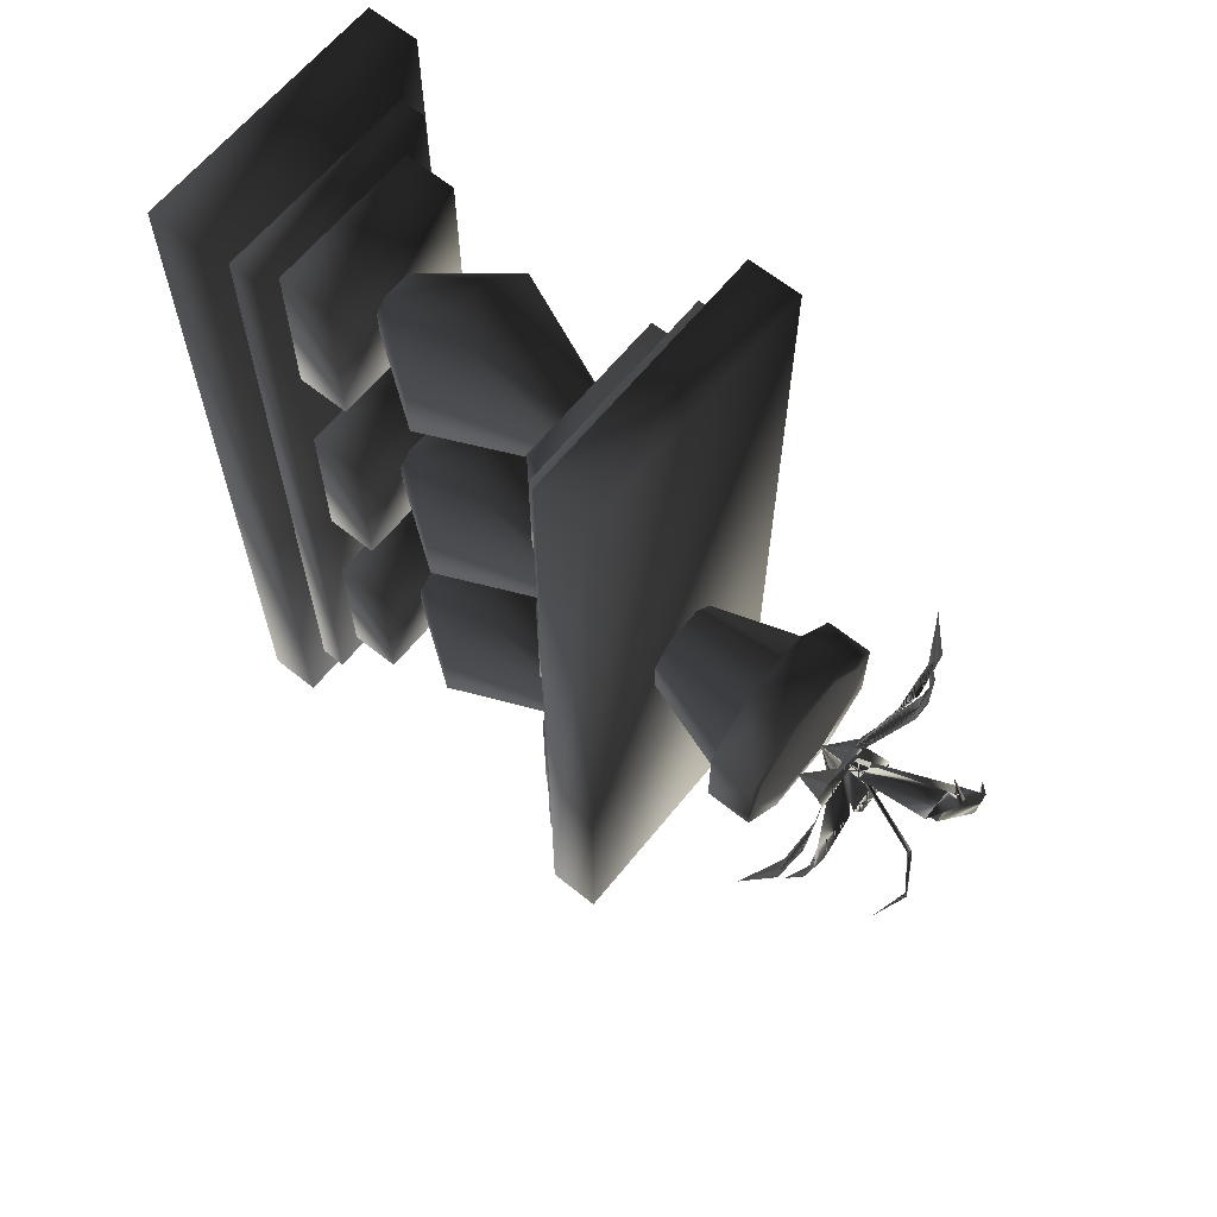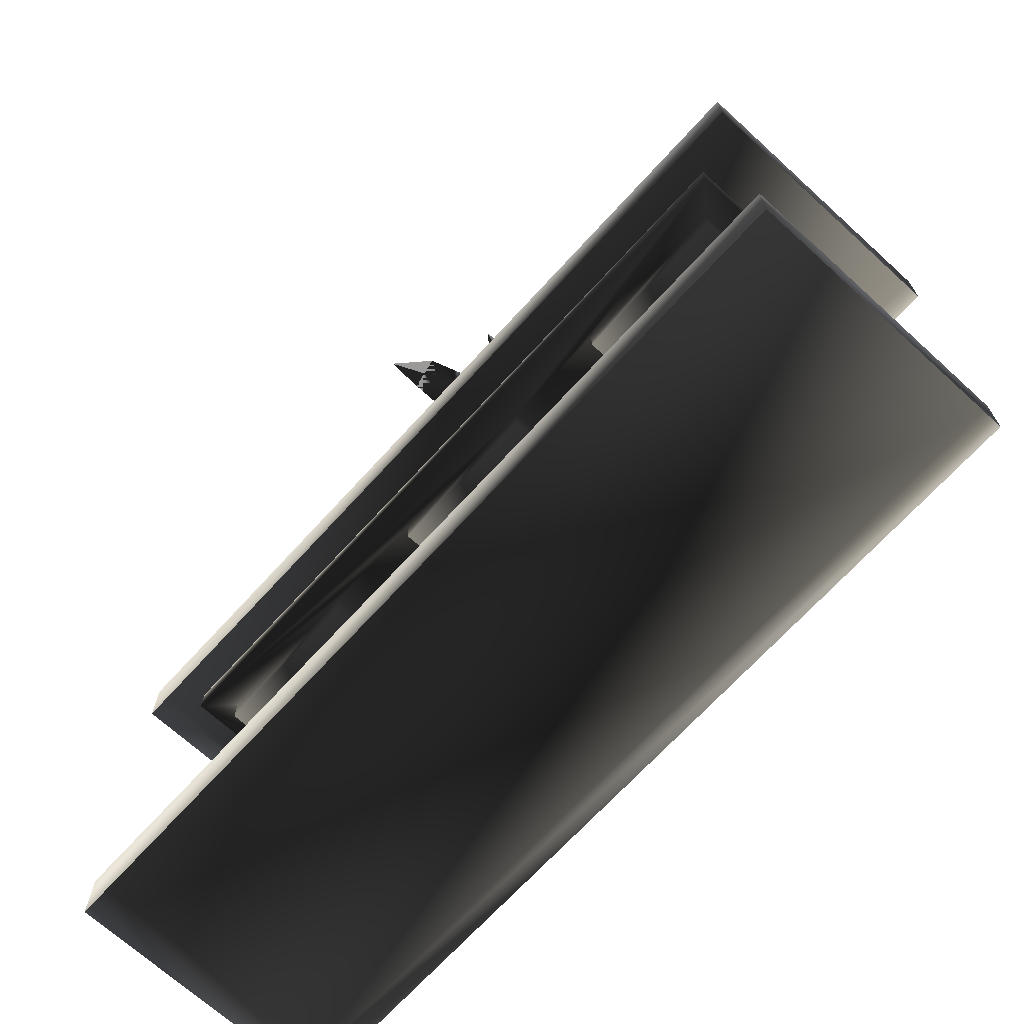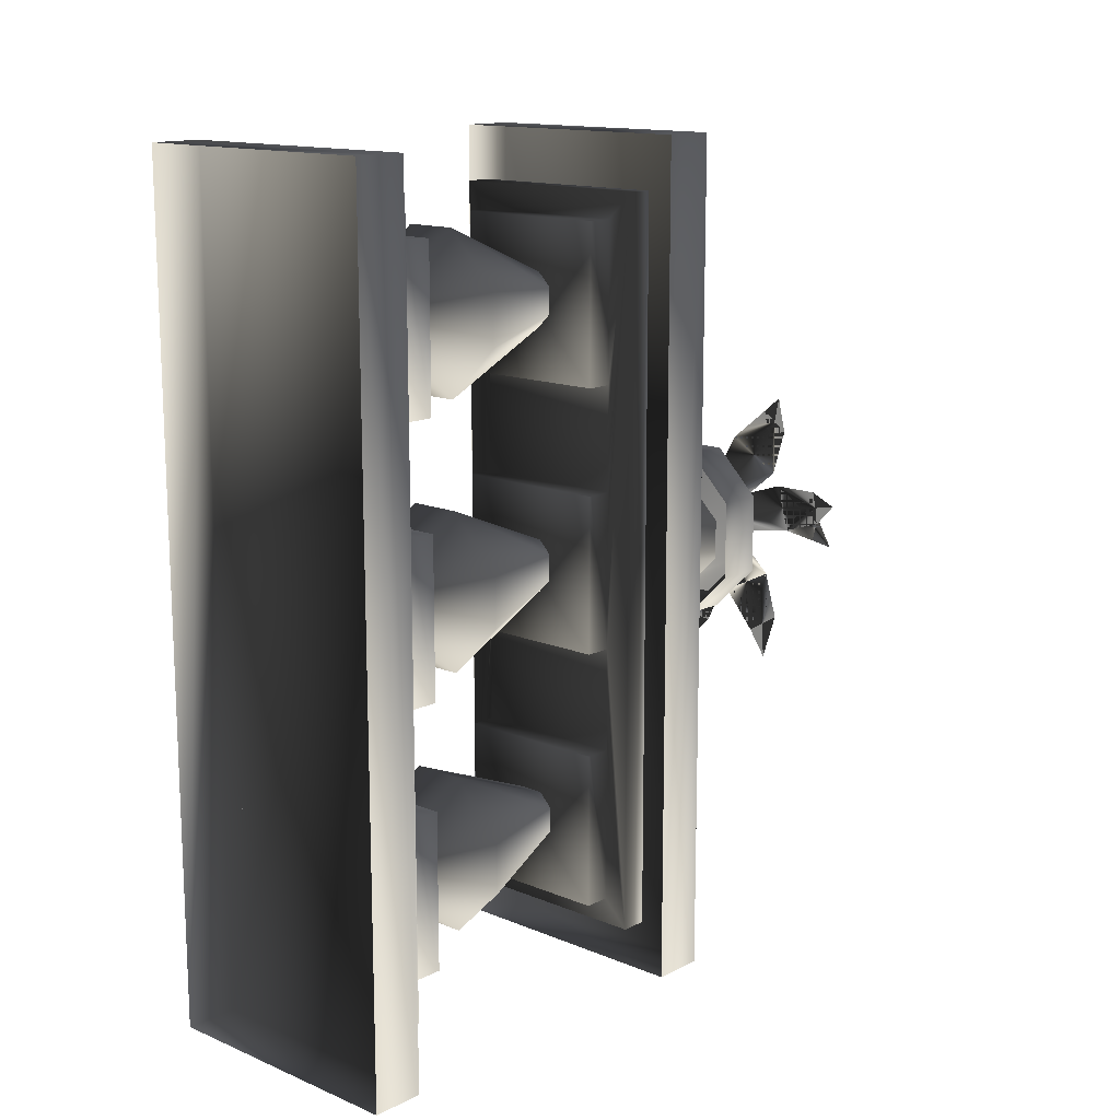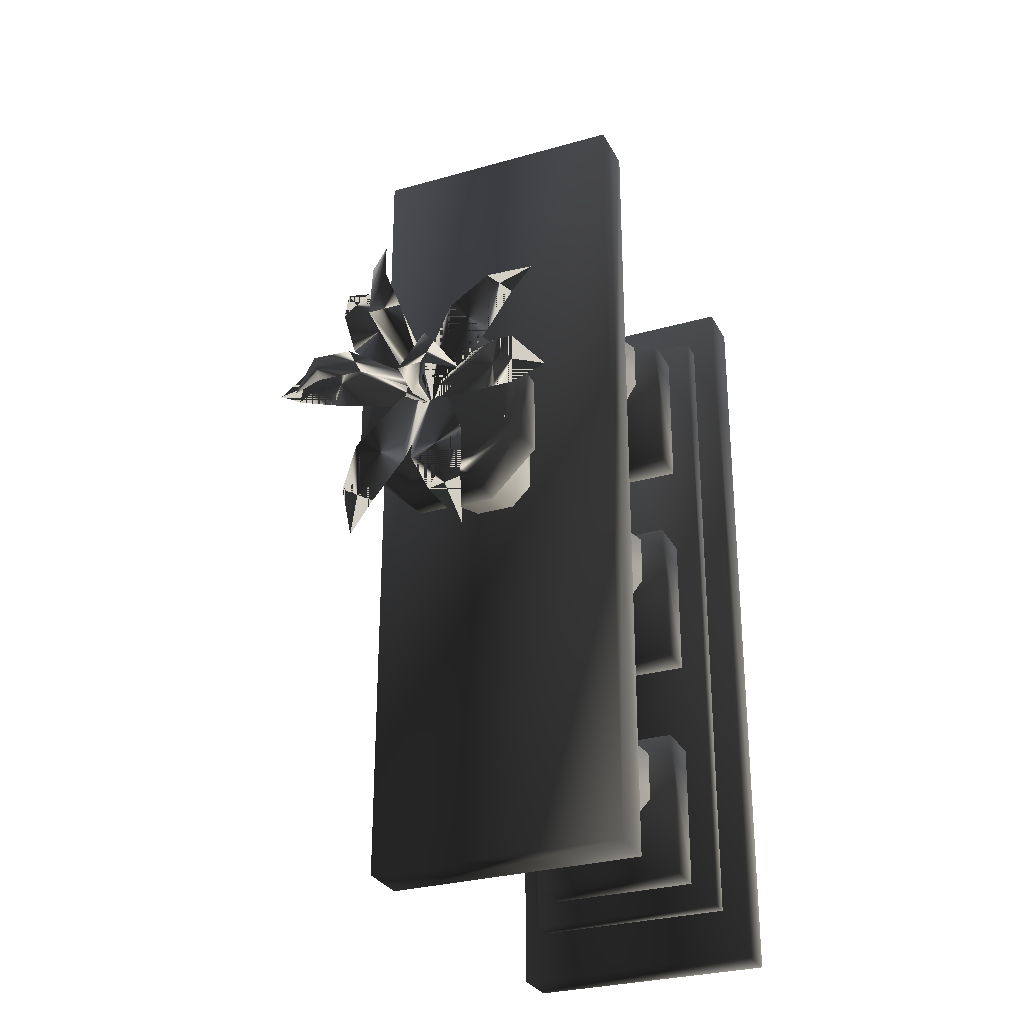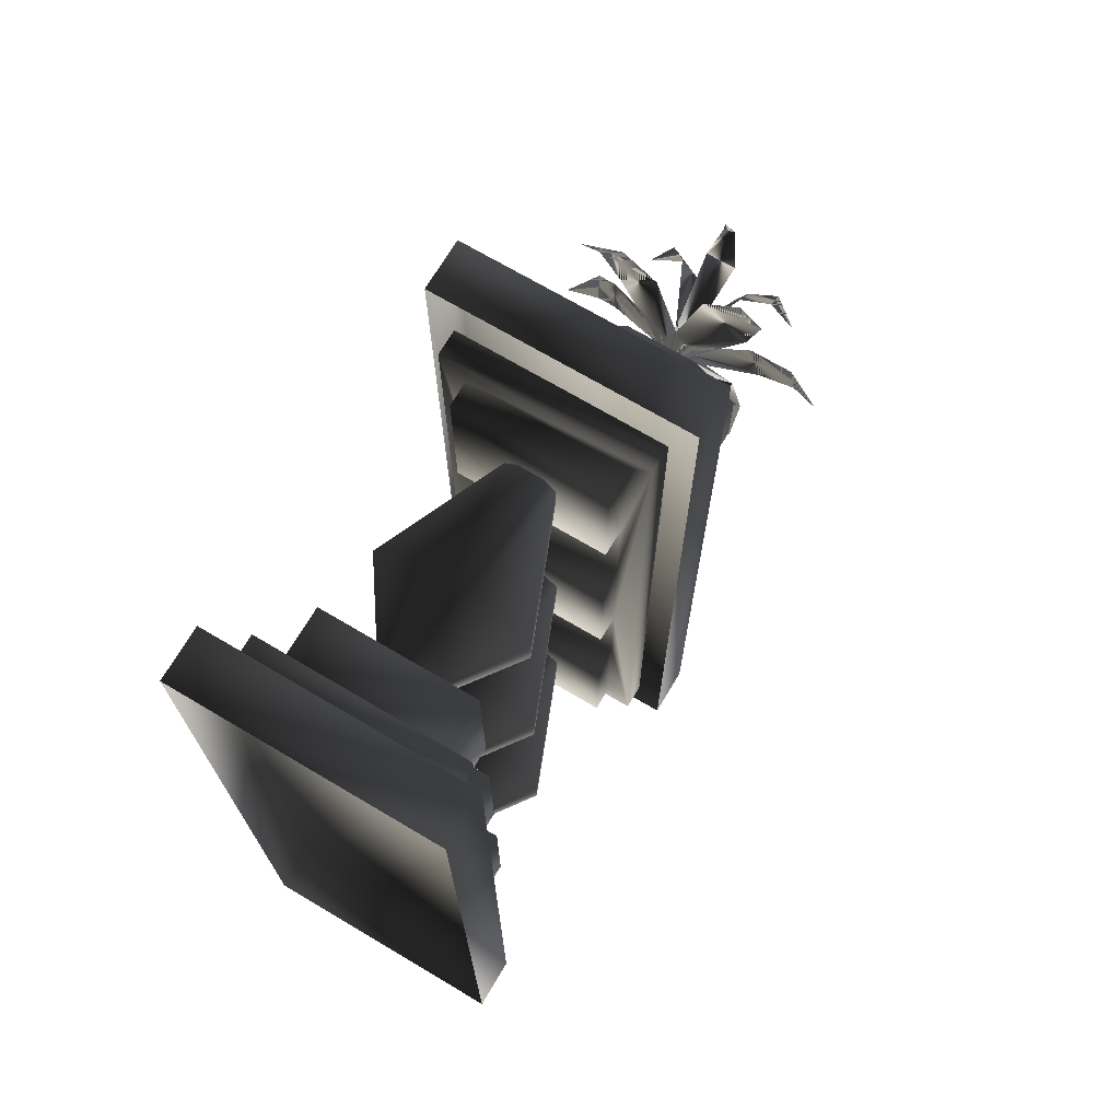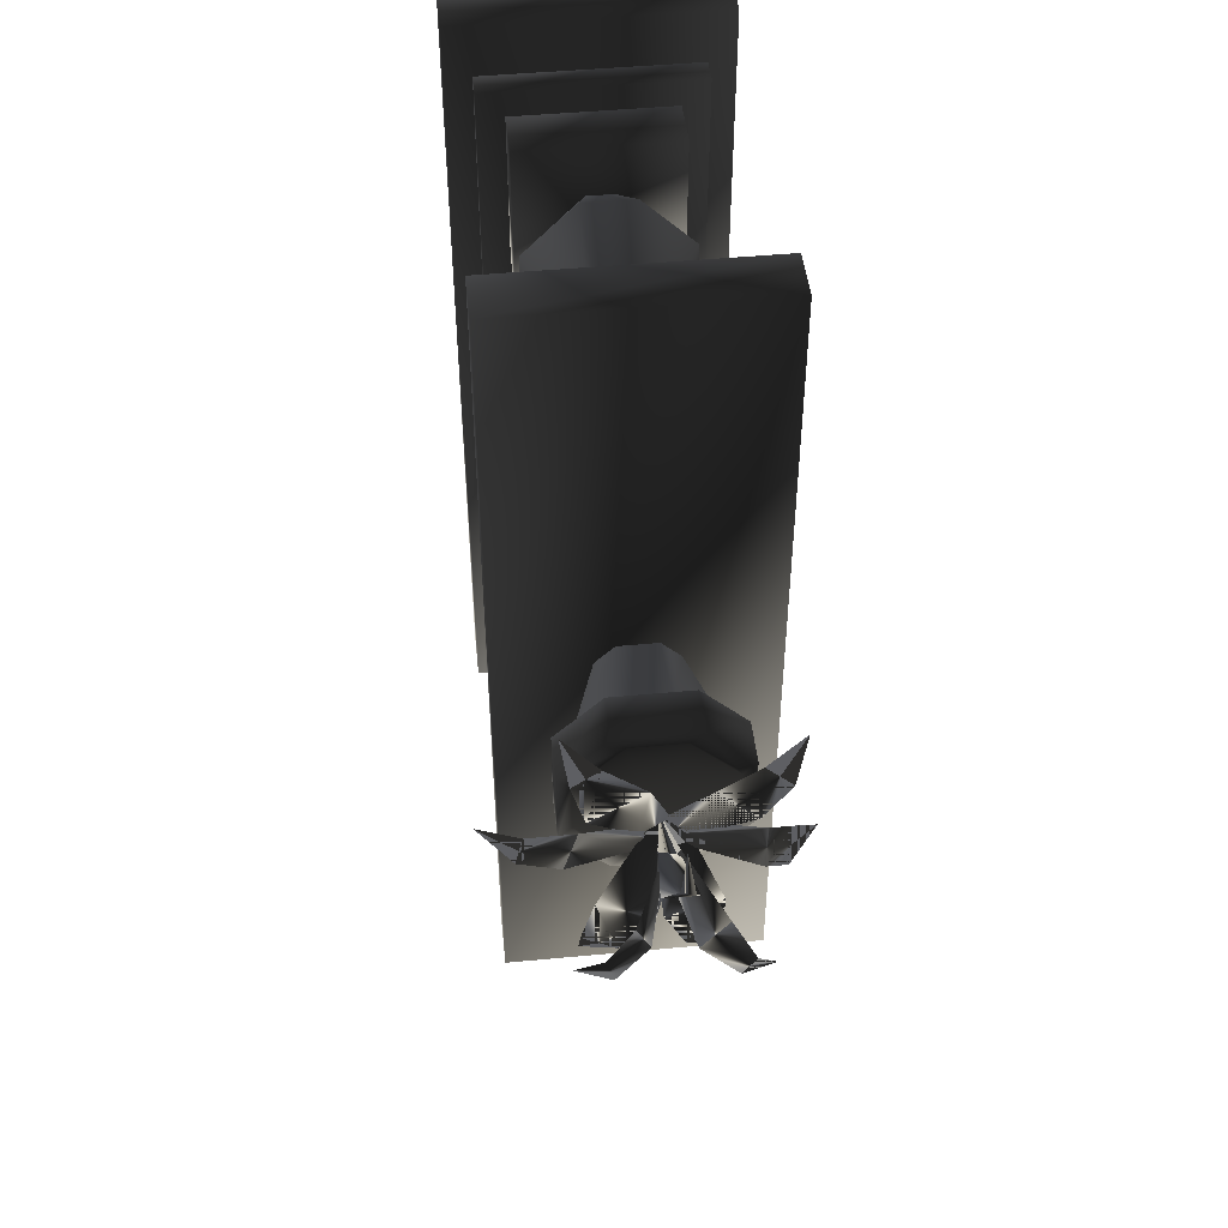
<metadata>
{"format":"obj","ext":"obj","renderer":"f3d","projection":"perspective","resolution":1024,"background":"white","views":[{"elev":64.0,"azim":129.0,"up":"+Z"},{"elev":-69.3,"azim":137.6,"up":"+Y"},{"elev":14.0,"azim":42.4,"up":"+Z"},{"elev":-29.1,"azim":-157.0,"up":"+Z"},{"elev":70.9,"azim":30.6,"up":"+Z"},{"elev":46.8,"azim":173.9,"up":"+Z"}]}
</metadata>
<code>
o 983
v -42 20 36
v -46 20 36
v -48 32 28
v -40 32 28
v -40 20 38
v -32 32 36
v -40 20 42
v -32 32 44
v -42 20 44
v -40 32 52
v -46 20 44
v -48 32 52
v -48 20 42
v -56 32 44
v -48 20 38
v -56 32 36
v -48 52 38
v -46 52 36
v -42 52 36
v -40 52 38
v -40 52 42
v -42 52 44
v -46 52 44
v -48 52 42
v -42 20 -4
v -46 20 -4
v -48 32 -12
v -40 32 -12
v -40 20 -2
v -32 32 -4
v -40 20 2
v -32 32 4
v -42 20 4
v -40 32 12
v -46 20 4
v -48 32 12
v -48 20 2
v -56 32 4
v -48 20 -2
v -56 32 -4
v -48 52 -2
v -46 52 -4
v -42 52 -4
v -40 52 -2
v -40 52 2
v -42 52 4
v -46 52 4
v -48 52 2
v -42 20 -44
v -46 20 -44
v -48 32 -52
v -40 32 -52
v -40 20 -42
v -32 32 -44
v -40 20 -38
v -32 32 -36
v -42 20 -36
v -40 32 -28
v -46 20 -36
v -48 32 -28
v -48 20 -38
v -56 32 -36
v -48 20 -42
v -56 32 -44
v -48 52 -42
v -46 52 -44
v -42 52 -44
v -40 52 -42
v -40 52 -38
v -42 52 -36
v -46 52 -36
v -48 52 -38
v -56 12 28
v -56 12 52
v -56 20 52
v -56 20 28
v -32 12 28
v -32 20 28
v -32 12 52
v -32 20 52
v -56 12 -12
v -56 12 12
v -56 20 12
v -56 20 -12
v -32 12 -12
v -32 20 -12
v -32 12 12
v -32 20 12
v -56 12 -52
v -56 12 -28
v -56 20 -28
v -56 20 -52
v -32 12 -52
v -32 20 -52
v -32 12 -28
v -32 20 -28
v -60 8 -56
v -60 8 56
v -60 12 56
v -60 12 -56
v -28 8 -56
v -28 12 -56
v -28 8 56
v -28 12 56
v -64 0 -64
v -64 0 64
v -64 8 64
v -64 8 -64
v -24 0 -64
v -24 8 -64
v -24 0 64
v -24 8 64
v -24 68 64
v -24 60 64
v -24 60 -64
v -24 68 -64
v -64 68 64
v -64 60 64
v -64 68 -64
v -64 60 -64
v -56 56 -12
v -56 56 -28
v -32 56 -28
v -32 56 -12
v -32 52 -12
v -56 52 -12
v -56 56 12
v -60 56 -56
v -56 56 -52
v -56 52 -52
v -56 52 -28
v -32 52 -28
v -32 56 -52
v -28 56 -56
v -28 56 56
v -32 56 12
v -32 52 12
v -56 52 12
v -56 56 28
v -60 56 56
v -60 60 56
v -60 60 -56
v -32 52 -52
v -32 56 28
v -32 52 28
v -56 52 28
v -56 56 52
v -28 60 56
v -32 56 52
v -32 52 52
v -56 52 52
v -28 60 -56
v -60 99 12
v -56 99 16
v -50 99 12
v -56 99 6
v -62 96 18
v -44 96 4
v -48 96 0
v -44 92 0
v -46 113 10
v -44 113 11
v -42 110 6
v -47 110 6
v -45 111 16
v -43 99 1
v -46 99 0
v -60 99 -4
v -60 99 4
v -57 99 4
v -57 99 -4
v -64 96 0
v -47 96 3
v -47 96 -2
v -33 99 -16
v -38 99 -19
v -43 99 -13
v -35 99 -9
v -33 96 -22
v -46 96 -3
v -41 96 0
v -36 99 18
v -32 99 15
v -34 99 8
v -42 99 13
v -31 96 21
v -41 96 1
v -45 96 4
v -52 113 -7
v -54 113 -4
v -51 110 0
v -47 110 -5
v -57 111 -8
v -46 99 1
v -44 99 -2
v -47 99 -19
v -52 99 -18
v -52 99 -10
v -44 99 -13
v -51 96 -24
v -48 96 -1
v -43 96 -3
v -35 113 -2
v -36 113 -6
v -41 110 -4
v -39 110 0
v -31 111 -6
v -44 99 -1
v -44 99 1
v -26 99 6
v -25 99 1
v -31 99 -1
v -33 99 6
v -20 96 5
v -41 96 -2
v -42 96 3
v -50 83 13
v -38 83 13
v -38 90 13
v -50 90 13
v -57 83 6
v -57 90 6
v -57 90 -6
v -57 83 -6
v -50 83 -13
v -50 90 -13
v -38 83 -13
v -38 90 -13
v -31 83 -6
v -31 90 -6
v -31 90 6
v -31 83 6
v -40 90 11
v -48 90 11
v -55 90 4
v -55 90 -4
v -48 90 -11
v -40 90 -11
v -33 90 -4
v -33 90 4
v -44 92 -1
v -47 68 6
v -41 68 6
v -41 83 11
v -47 83 11
v -50 68 3
v -55 83 3
v -55 83 -3
v -50 68 -3
v -47 68 -6
v -47 83 -11
v -41 68 -6
v -41 83 -11
v -38 68 -3
v -33 83 -3
v -33 83 3
v -38 68 3
f 1 2 3
f 1 3 4
f 1 4 5
f 5 4 6
f 5 6 7
f 7 6 8
f 7 8 9
f 9 8 10
f 9 10 11
f 11 10 12
f 11 12 13
f 13 12 14
f 13 14 15
f 15 14 16
f 15 16 2
f 2 16 3
f 3 16 17
f 3 17 18
f 3 18 4
f 4 18 19
f 4 19 6
f 6 19 20
f 6 20 8
f 8 20 21
f 8 21 10
f 10 21 22
f 10 22 12
f 12 22 23
f 12 23 14
f 14 23 24
f 14 24 16
f 16 24 17
f 25 26 27
f 25 27 28
f 25 28 29
f 29 28 30
f 29 30 31
f 31 30 32
f 31 32 33
f 33 32 34
f 33 34 35
f 35 34 36
f 35 36 37
f 37 36 38
f 37 38 39
f 39 38 40
f 39 40 26
f 26 40 27
f 27 40 41
f 27 41 42
f 27 42 28
f 28 42 43
f 28 43 30
f 30 43 44
f 30 44 32
f 32 44 45
f 32 45 34
f 34 45 46
f 34 46 36
f 36 46 47
f 36 47 38
f 38 47 48
f 38 48 40
f 40 48 41
f 49 50 51
f 49 51 52
f 49 52 53
f 53 52 54
f 53 54 55
f 55 54 56
f 55 56 57
f 57 56 58
f 57 58 59
f 59 58 60
f 59 60 61
f 61 60 62
f 61 62 63
f 63 62 64
f 63 64 50
f 50 64 51
f 51 64 65
f 51 65 66
f 51 66 52
f 52 66 67
f 52 67 54
f 54 67 68
f 54 68 56
f 56 68 69
f 56 69 58
f 58 69 70
f 58 70 60
f 60 70 71
f 60 71 62
f 62 71 72
f 62 72 64
f 64 72 65
f 73 74 75
f 73 75 76
f 73 76 77
f 77 76 78
f 77 78 79
f 79 78 80
f 79 80 74
f 74 80 75
f 75 80 76
f 76 80 78
f 81 82 83
f 81 83 84
f 81 84 85
f 85 84 86
f 85 86 87
f 87 86 88
f 87 88 82
f 82 88 83
f 83 88 84
f 84 88 86
f 89 90 91
f 89 91 92
f 89 92 93
f 93 92 94
f 93 94 95
f 95 94 96
f 95 96 90
f 90 96 91
f 91 96 92
f 92 96 94
f 97 98 99
f 97 99 100
f 97 100 101
f 101 100 102
f 101 102 103
f 103 102 104
f 103 104 98
f 98 104 99
f 99 104 100
f 100 104 102
f 105 106 107
f 105 107 108
f 105 108 109
f 109 108 110
f 109 110 111
f 111 110 112
f 111 112 106
f 106 112 107
f 107 112 108
f 108 112 110
f 113 114 115
f 113 115 116
f 113 116 117
f 113 117 118
f 113 118 114
f 117 116 119
f 117 119 118
f 118 119 120
f 120 119 115
f 115 119 116
f 121 122 123
f 121 123 124
f 121 124 125
f 121 125 126
f 121 126 127
f 121 127 128
f 121 128 122
f 122 128 129
f 122 129 130
f 122 130 131
f 122 131 123
f 123 131 132
f 123 132 133
f 123 133 134
f 123 134 124
f 124 134 135
f 124 135 136
f 124 136 137
f 124 137 125
f 125 137 138
f 125 138 126
f 126 138 127
f 127 138 136
f 127 136 139
f 127 139 140
f 127 140 128
f 128 140 141
f 128 141 142
f 128 142 134
f 128 134 133
f 128 133 129
f 129 133 143
f 129 143 130
f 130 143 131
f 131 143 132
f 132 143 133
f 139 136 144
f 139 144 145
f 139 145 146
f 139 146 147
f 139 147 140
f 140 147 135
f 140 135 148
f 140 148 141
f 135 144 136
f 144 135 149
f 144 149 150
f 144 150 145
f 145 150 151
f 145 151 146
f 146 151 147
f 147 151 149
f 147 149 135
f 152 148 135
f 152 135 134
f 152 134 142
f 149 151 150
f 136 138 137
f 153 154 155
f 153 155 156
f 153 156 154
f 153 154 157
f 153 157 154
f 156 155 158
f 156 158 159
f 156 159 155
f 156 155 154
f 159 158 160
f 159 160 158
f 159 158 155
f 161 162 163
f 161 163 164
f 161 164 162
f 161 162 165
f 161 165 162
f 164 163 166
f 164 166 167
f 164 167 163
f 164 163 162
f 167 166 160
f 167 160 166
f 167 166 163
f 168 169 170
f 168 170 171
f 168 171 169
f 168 169 172
f 168 172 169
f 171 170 173
f 171 173 174
f 171 174 170
f 171 170 169
f 174 173 160
f 174 160 173
f 174 173 170
f 175 176 177
f 175 177 178
f 175 178 176
f 175 176 179
f 175 179 176
f 178 177 180
f 178 180 181
f 178 181 177
f 178 177 176
f 181 180 160
f 181 160 180
f 181 180 177
f 182 183 184
f 182 184 185
f 182 185 183
f 182 183 186
f 182 186 183
f 185 184 187
f 185 187 188
f 185 188 184
f 185 184 183
f 188 187 160
f 188 160 187
f 188 187 184
f 189 190 191
f 189 191 192
f 189 192 190
f 189 190 193
f 189 193 190
f 192 191 194
f 192 194 195
f 192 195 191
f 192 191 190
f 195 194 160
f 195 160 194
f 195 194 191
f 196 197 198
f 196 198 199
f 196 199 197
f 196 197 200
f 196 200 197
f 199 198 201
f 199 201 202
f 199 202 198
f 199 198 197
f 202 201 160
f 202 160 201
f 202 201 198
f 203 204 205
f 203 205 206
f 203 206 204
f 203 204 207
f 203 207 204
f 206 205 208
f 206 208 209
f 206 209 205
f 206 205 204
f 209 208 160
f 209 160 208
f 209 208 205
f 210 211 212
f 210 212 213
f 210 213 211
f 210 211 214
f 210 214 211
f 213 212 215
f 213 215 216
f 213 216 212
f 213 212 211
f 216 215 160
f 216 160 215
f 216 215 212
f 217 218 219
f 217 219 220
f 217 220 221
f 221 220 222
f 221 222 223
f 221 223 224
f 224 223 225
f 225 223 226
f 225 226 227
f 227 226 228
f 227 228 229
f 229 228 230
f 229 230 231
f 229 231 232
f 232 231 218
f 218 231 219
f 219 231 233
f 219 233 234
f 219 234 220
f 220 234 235
f 220 235 222
f 222 235 236
f 222 236 223
f 223 236 237
f 223 237 226
f 226 237 238
f 226 238 228
f 228 238 239
f 228 239 230
f 230 239 240
f 230 240 231
f 231 240 233
f 233 240 241
f 233 241 234
f 233 234 237
f 233 237 240
f 240 237 239
f 240 239 241
f 241 239 238
f 241 238 237
f 241 237 236
f 241 236 235
f 241 235 234
f 234 235 237
f 237 235 236
f 242 243 244
f 242 244 245
f 242 245 246
f 246 245 247
f 246 247 248
f 246 248 249
f 249 248 250
f 250 248 251
f 250 251 252
f 252 251 253
f 252 253 254
f 254 253 255
f 254 255 256
f 254 256 257
f 257 256 243
f 243 256 244
f 237 238 239

</code>
